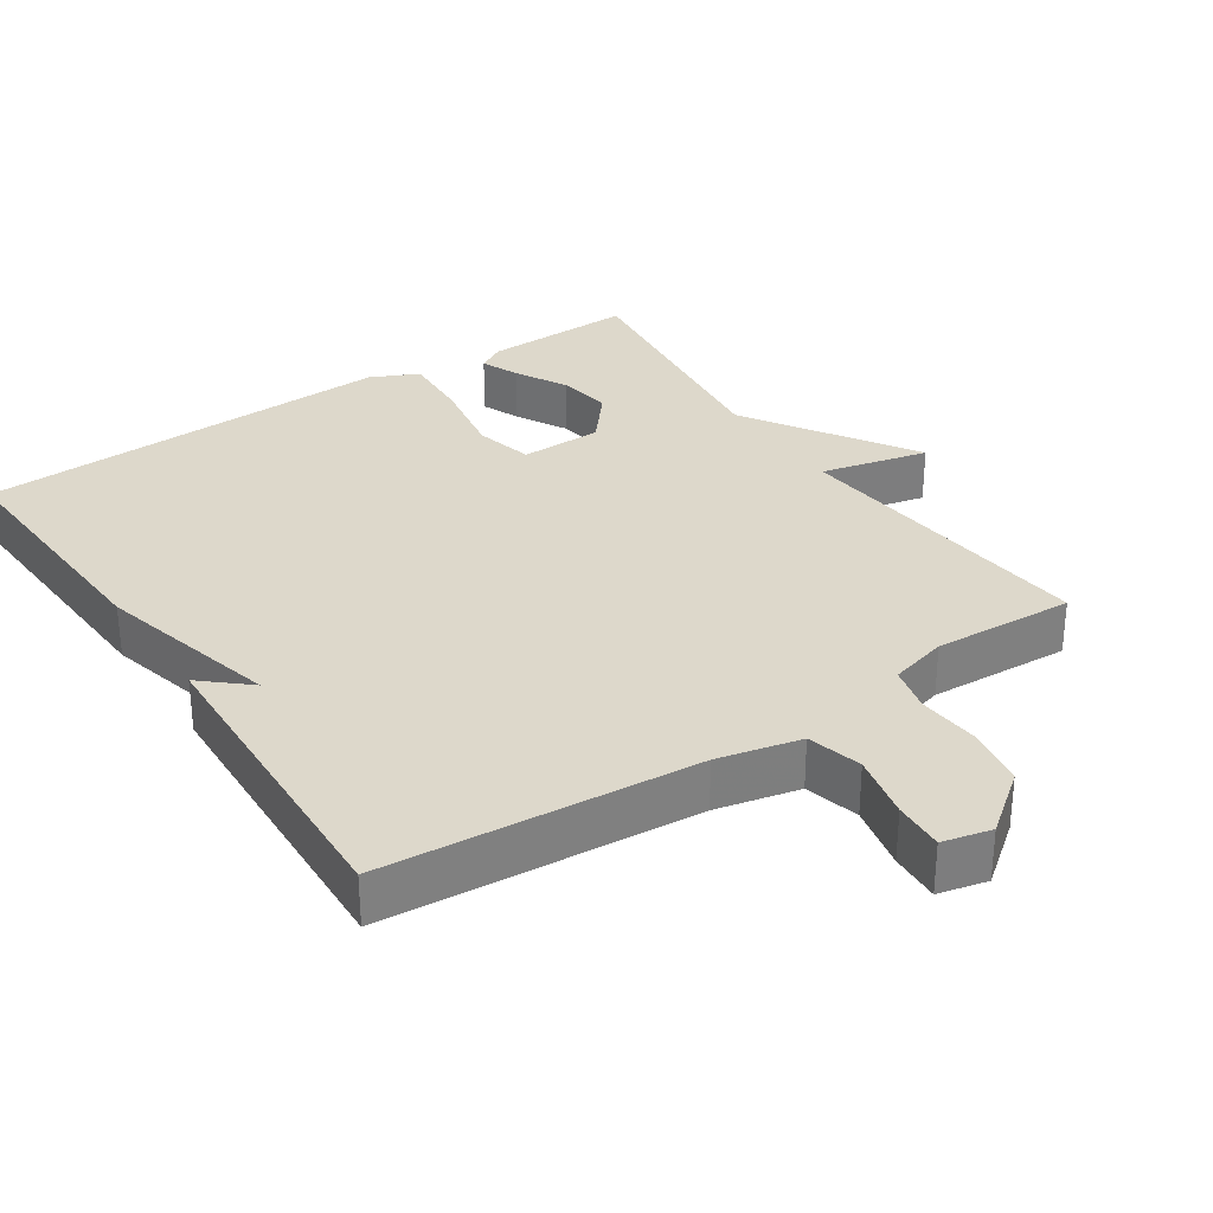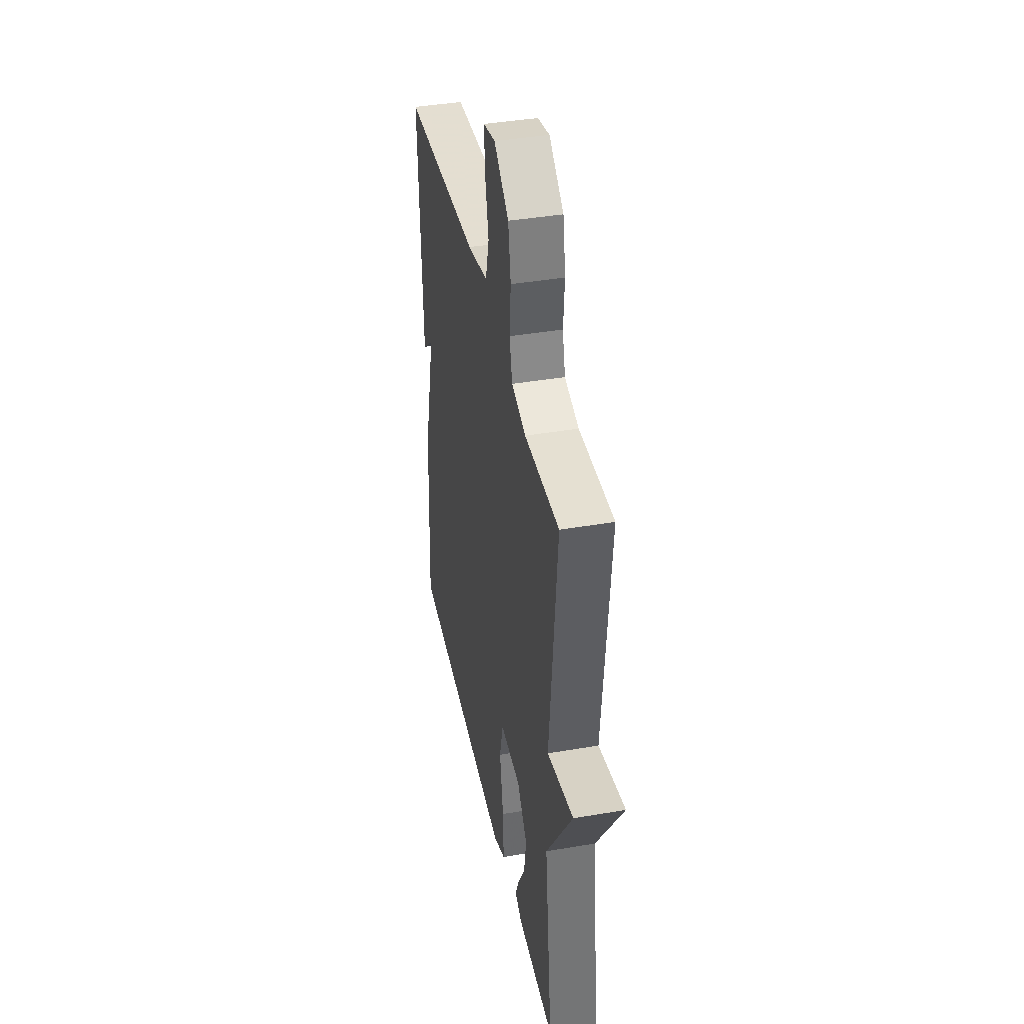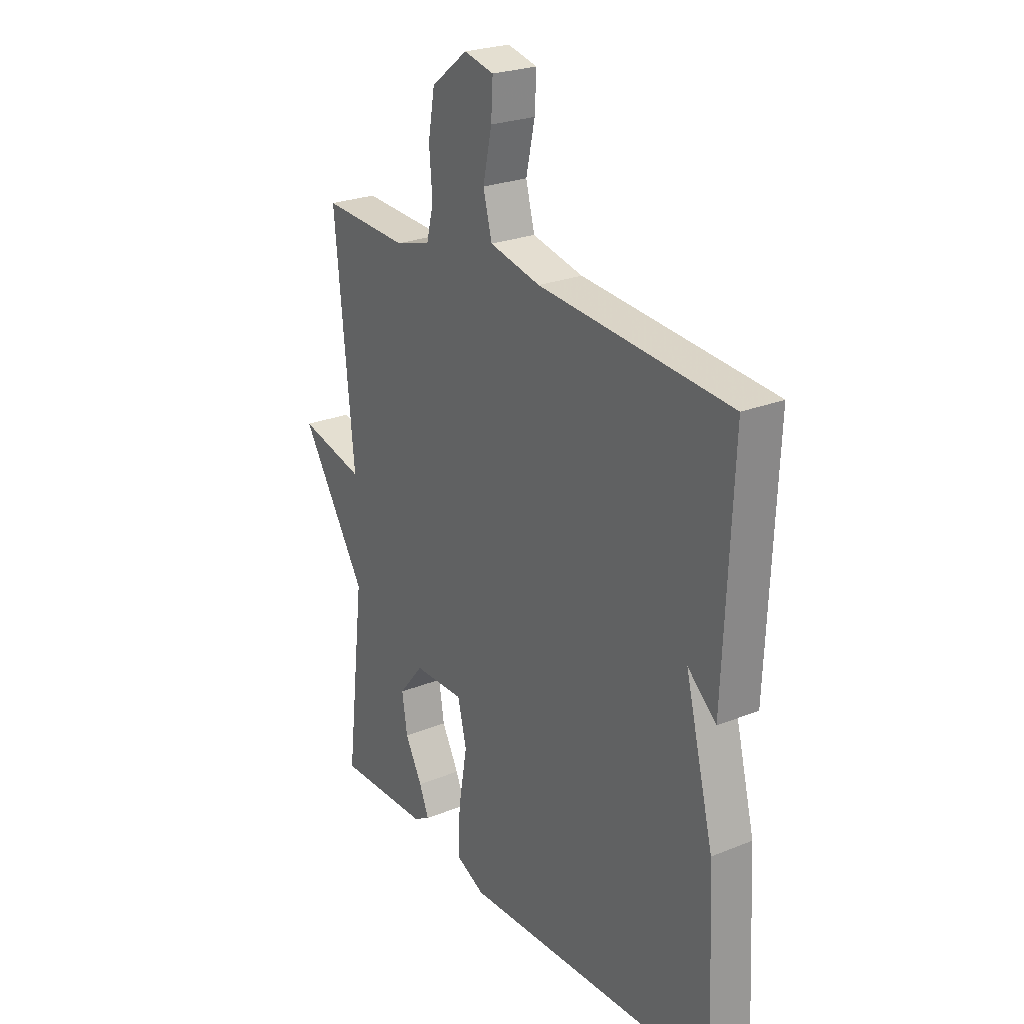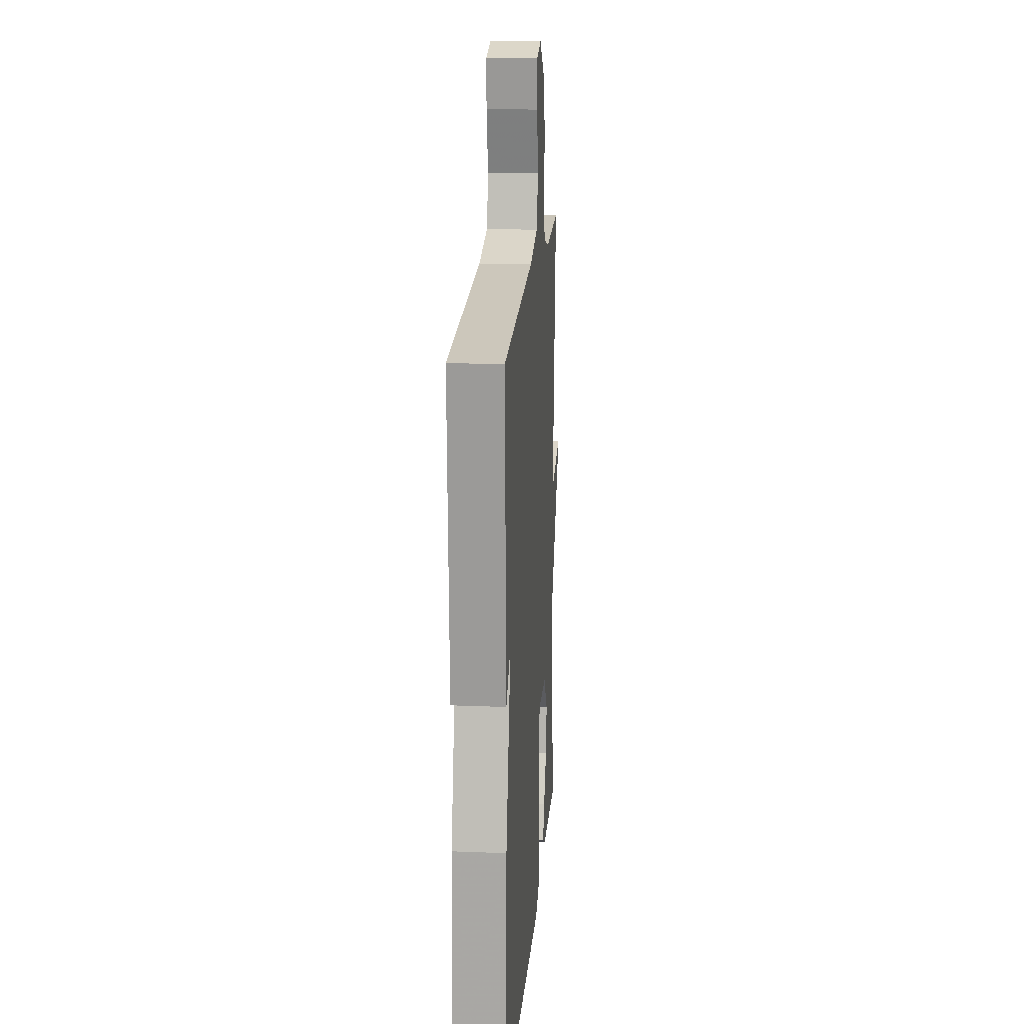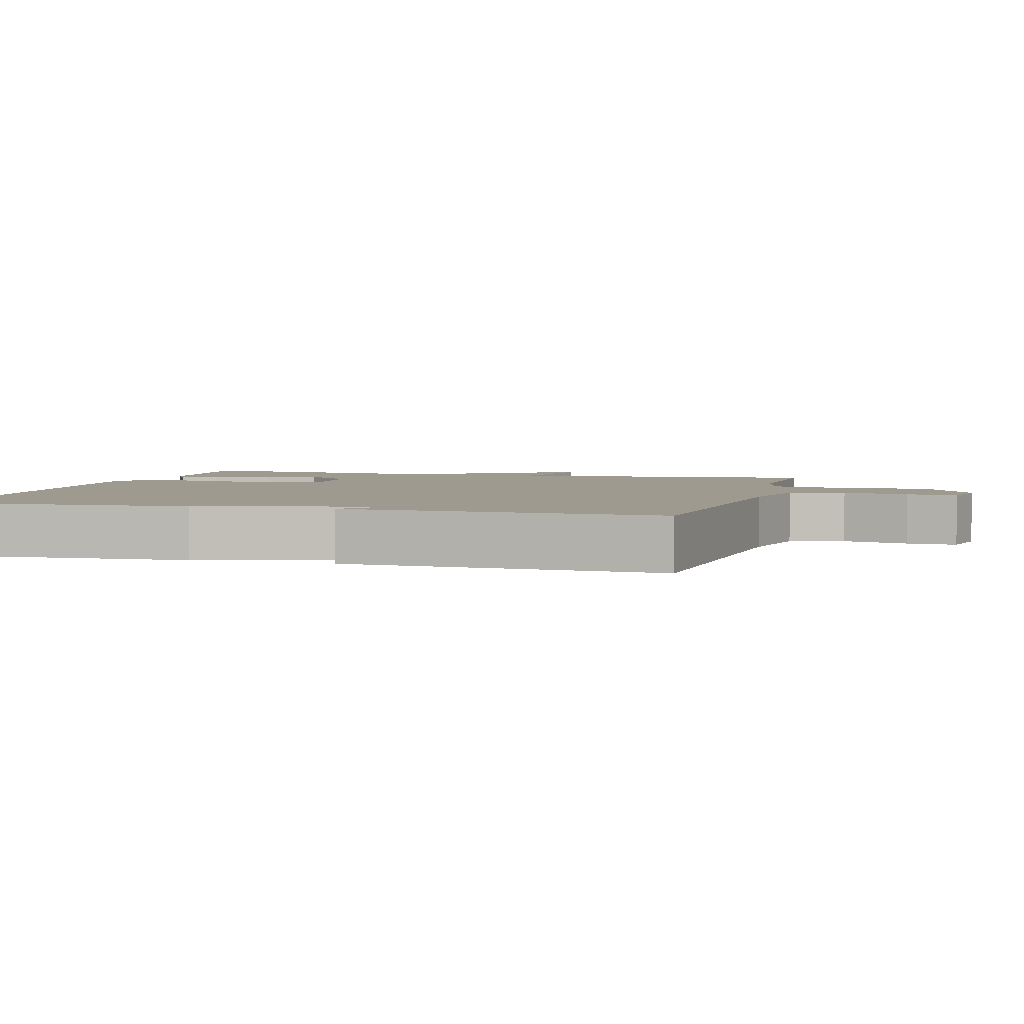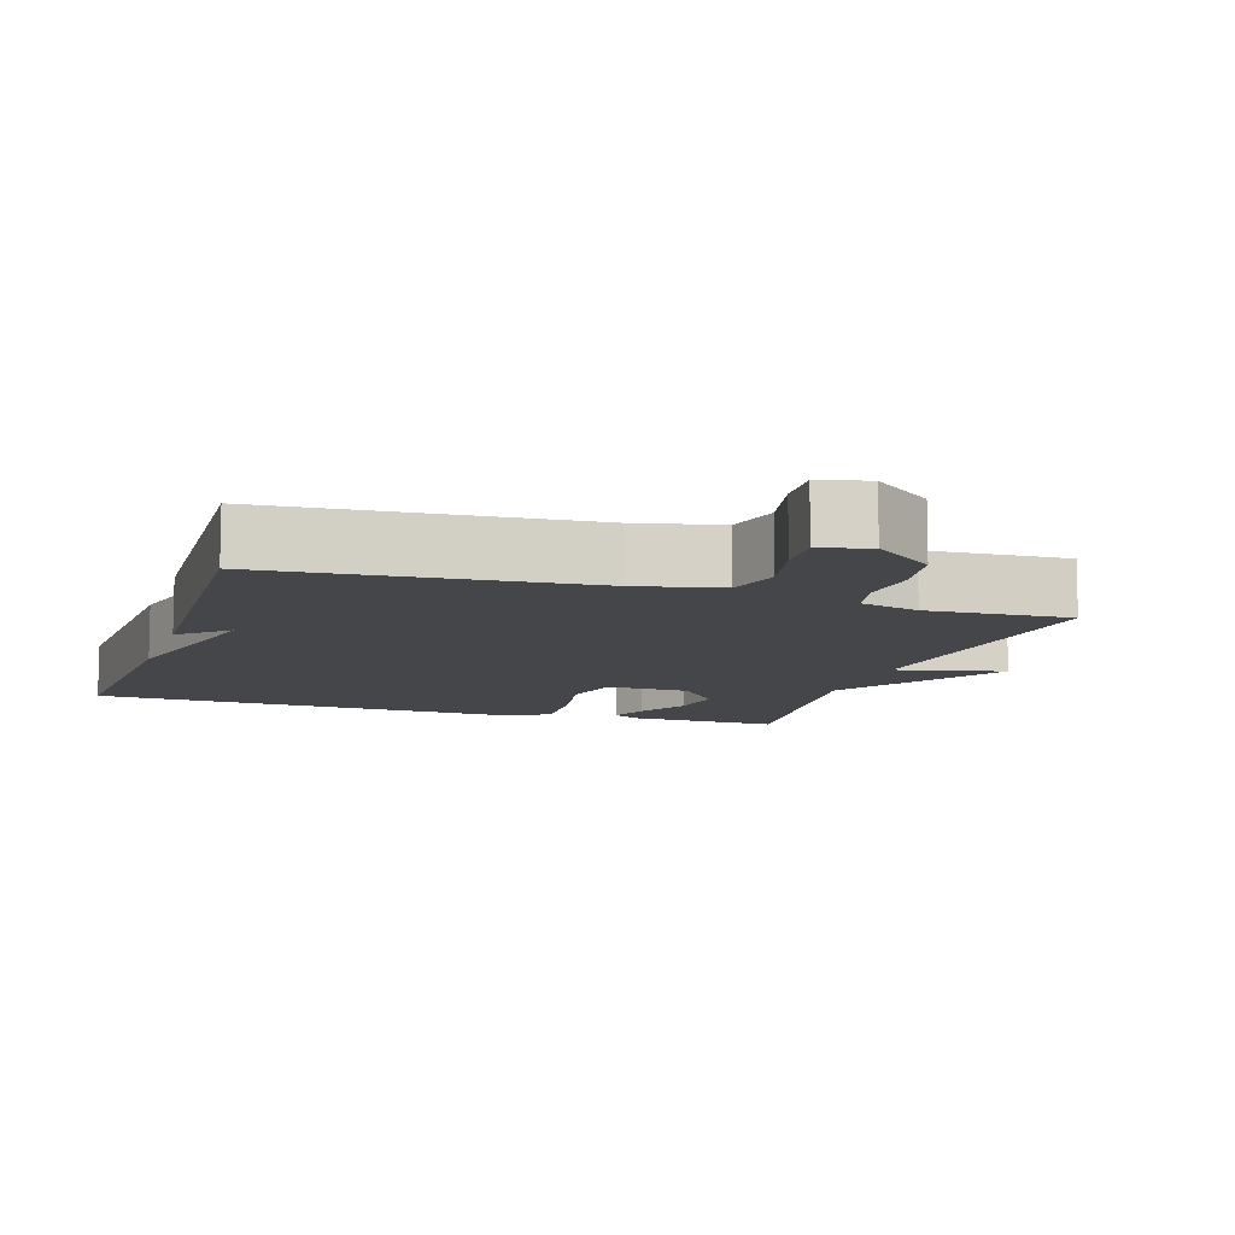
<metadata>
{"format":"obj","ext":"obj","renderer":"f3d","projection":"perspective","resolution":1024,"background":"white","views":[{"elev":31.3,"azim":-33.7,"up":"+Y"},{"elev":40.9,"azim":78.2,"up":"+Z"},{"elev":24.9,"azim":-123.2,"up":"+Z"},{"elev":17.4,"azim":-85.5,"up":"+Z"},{"elev":3.6,"azim":-74.6,"up":"+Y"},{"elev":-9.7,"azim":-17.9,"up":"+Y"}]}
</metadata>
<code>
v 0.5 0.07 0.5
v 0.457 0.07 0.062
v 0.607 0.07 0.097
v 0.457 0.07 -0.138
v 0.5 0.07 -0.5
v 0.288 0.07 -0.494
v 0.25 0.07 -0.472
v 0.272 0.07 -0.419
v 0.311 0.07 -0.347
v 0.323 0.07 -0.271
v 0.266 0.07 -0.202
v 0.151 0.07 -0.2
v 0.131 0.07 -0.282
v 0.151 0.07 -0.397
v 0.156 0.07 -0.494
v 0.089 0.07 -0.525
v -0.5 0.07 -0.5
v -0.481 0.07 -0.143
v -0.416 0.07 0.114
v -0.481 0.07 0.057
v -0.5 0.07 0.5
v -0.065 0.07 0.533
v 0.051 0.07 0.559
v 0.071 0.07 0.635
v 0.051 0.07 0.726
v 0.047 0.07 0.796
v 0.115 0.07 0.812
v 0.198 0.07 0.748
v 0.213 0.07 0.663
v 0.206 0.07 0.577
v 0.222 0.07 0.512
v 0.303 0.07 0.49
v 0.5 0 0.5
v 0.457 0 0.062
v 0.607 0 0.097
v 0.457 0 -0.138
v 0.5 0 -0.5
v 0.288 0 -0.494
v 0.25 0 -0.472
v 0.272 0 -0.419
v 0.311 0 -0.347
v 0.323 0 -0.271
v 0.266 0 -0.202
v 0.151 0 -0.2
v 0.131 0 -0.282
v 0.151 0 -0.397
v 0.156 0 -0.494
v 0.089 0 -0.525
v -0.5 0 -0.5
v -0.481 0 -0.143
v -0.416 0 0.114
v -0.481 0 0.057
v -0.5 0 0.5
v -0.065 0 0.533
v 0.051 0 0.559
v 0.071 0 0.635
v 0.051 0 0.726
v 0.047 0 0.796
v 0.115 0 0.812
v 0.198 0 0.748
v 0.213 0 0.663
v 0.206 0 0.577
v 0.222 0 0.512
v 0.303 0 0.49
f 28 29 30
f 27 28 30
f 26 27 30
f 25 26 30
f 24 25 30
f 23 24 30 31
f 22 23 31
f 19 20 21 22
f 18 19 22
f 17 18 22
f 16 17 22
f 15 16 22
f 14 15 22
f 13 14 22
f 22 31 32
f 13 22 32
f 12 13 32
f 7 8 9
f 6 7 9
f 5 6 9
f 4 5 9
f 4 9 10
f 3 4 10
f 2 3 10
f 32 1 2
f 12 32 2
f 11 12 2
f 2 10 11
f 62 61 60
f 62 60 59
f 62 59 58
f 62 58 57
f 62 57 56
f 63 62 56 55
f 63 55 54
f 54 53 52 51
f 54 51 50
f 54 50 49
f 54 49 48
f 54 48 47
f 54 47 46
f 54 46 45
f 64 63 54
f 64 54 45
f 64 45 44
f 41 40 39
f 41 39 38
f 41 38 37
f 41 37 36
f 42 41 36
f 42 36 35
f 42 35 34
f 34 33 64
f 34 64 44
f 34 44 43
f 43 42 34
f 1 33 34 2
f 2 34 35 3
f 3 35 36 4
f 4 36 37 5
f 5 37 38 6
f 6 38 39 7
f 7 39 40 8
f 8 40 41 9
f 9 41 42 10
f 10 42 43 11
f 11 43 44 12
f 12 44 45 13
f 13 45 46 14
f 14 46 47 15
f 15 47 48 16
f 16 48 49 17
f 17 49 50 18
f 18 50 51 19
f 19 51 52 20
f 20 52 53 21
f 21 53 54 22
f 22 54 55 23
f 23 55 56 24
f 24 56 57 25
f 25 57 58 26
f 26 58 59 27
f 27 59 60 28
f 28 60 61 29
f 29 61 62 30
f 30 62 63 31
f 31 63 64 32
f 32 64 33 1

</code>
